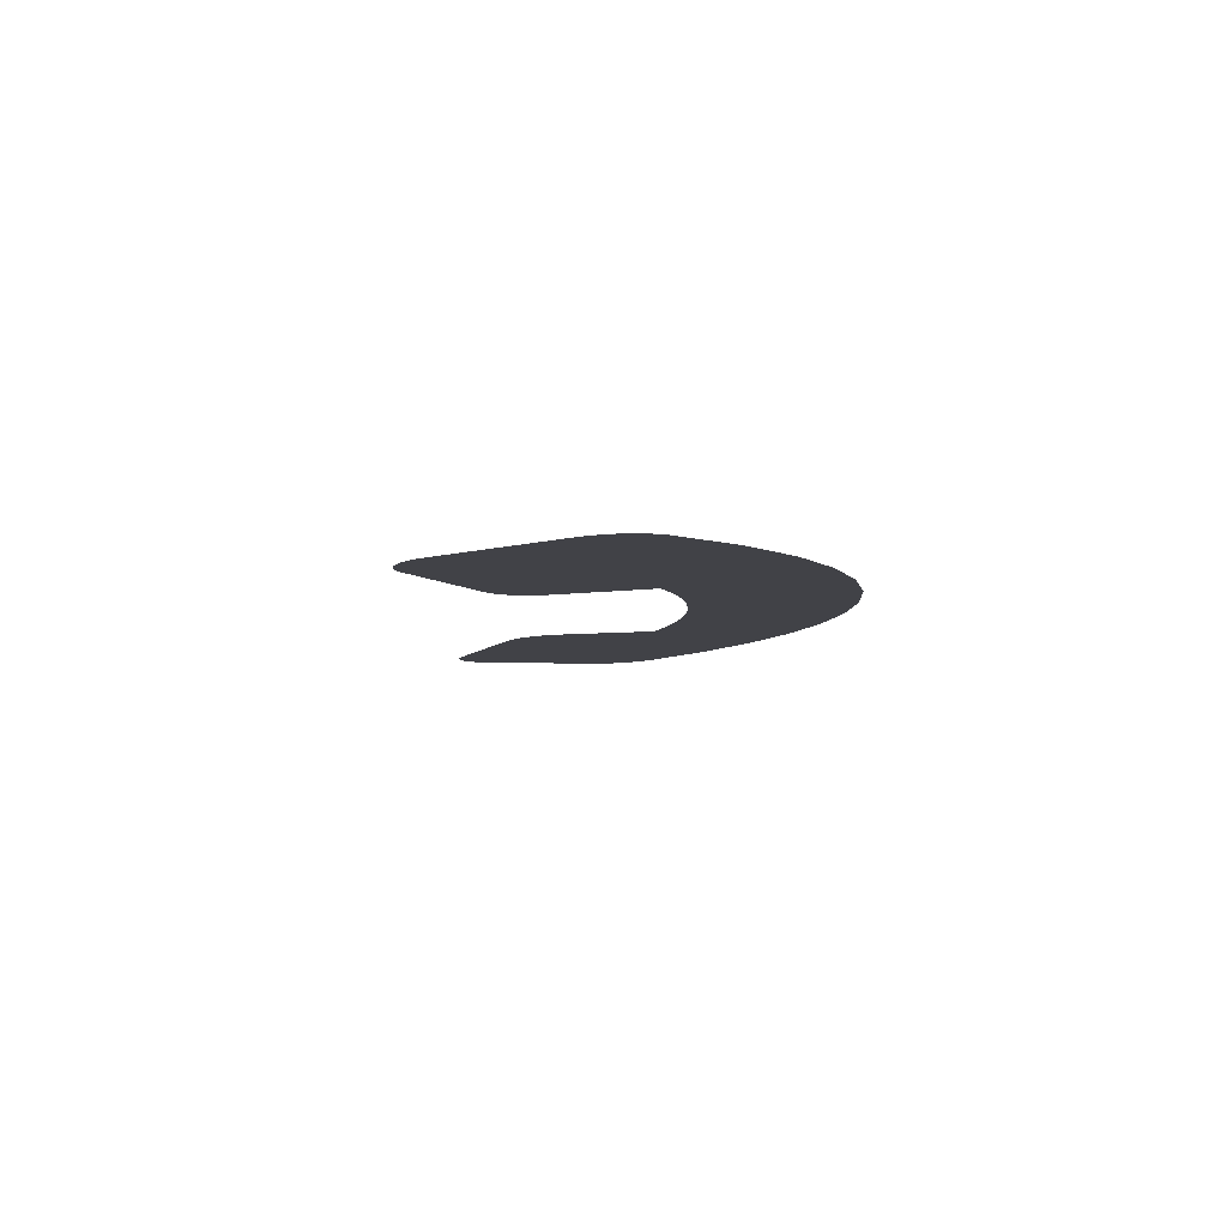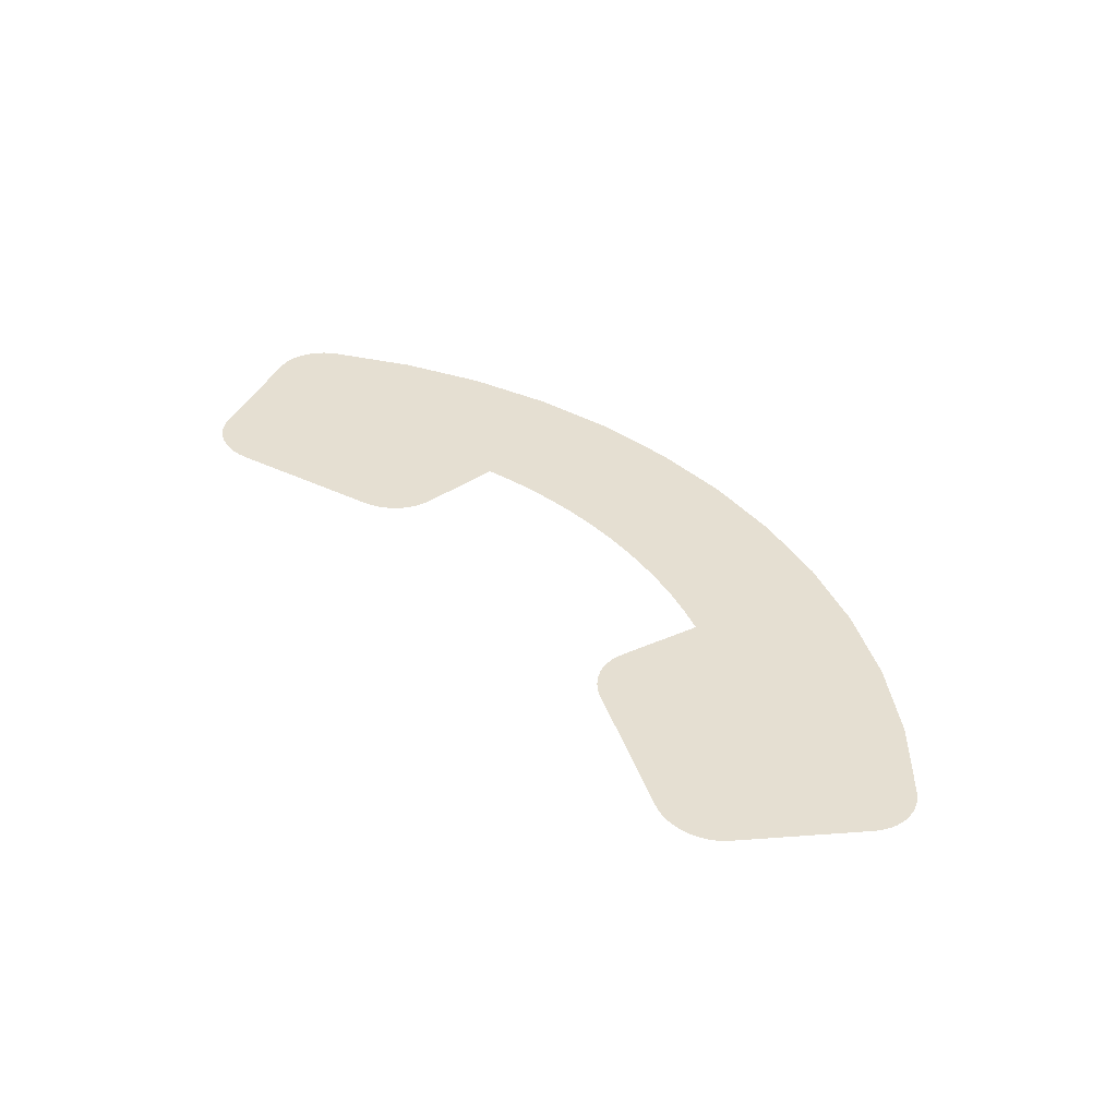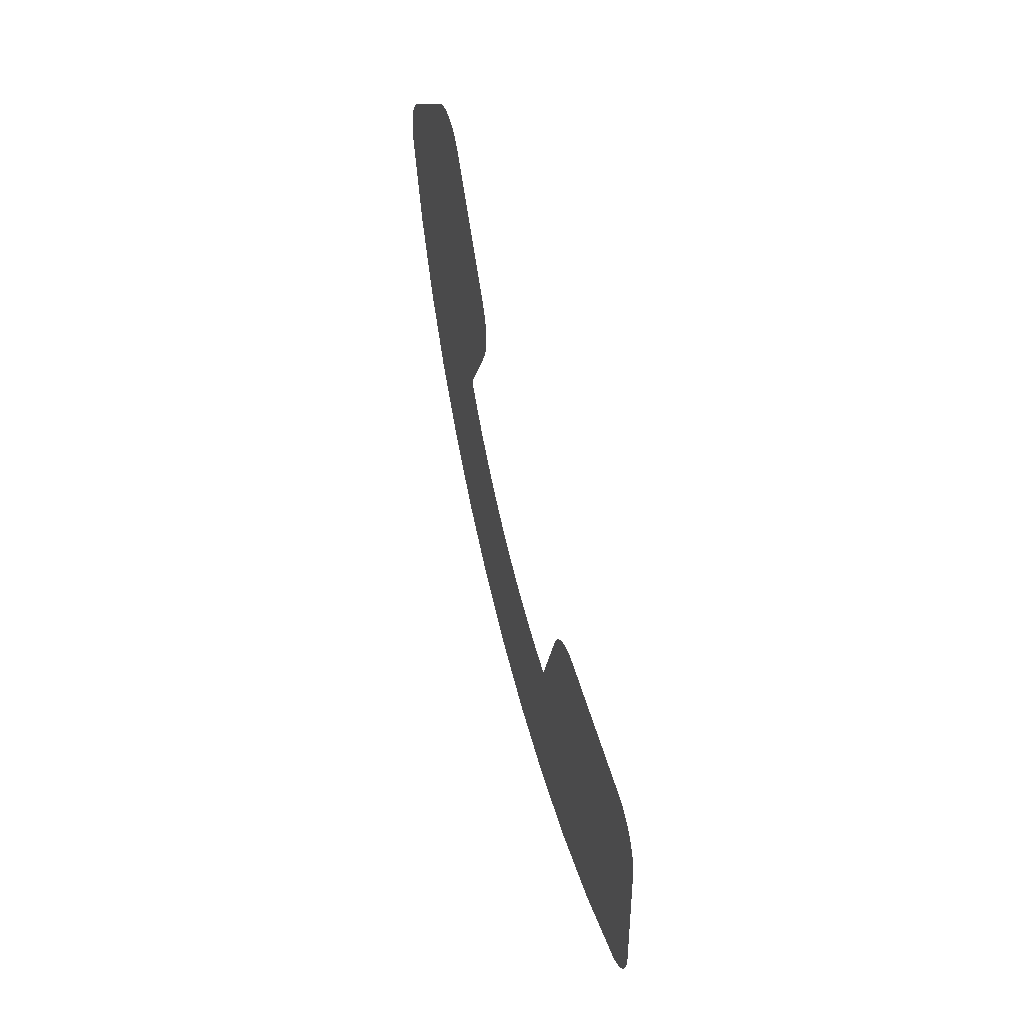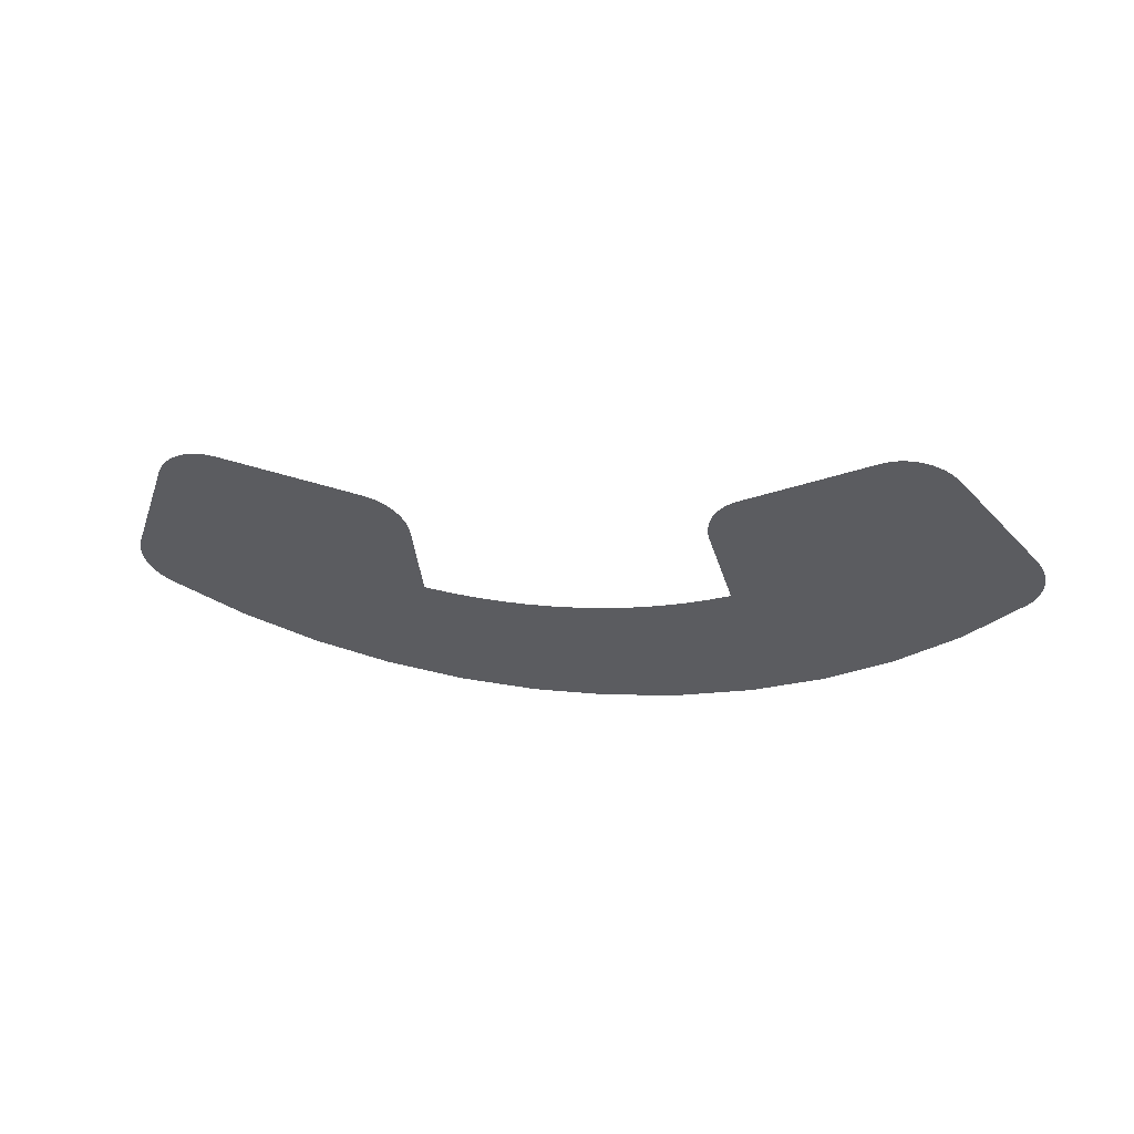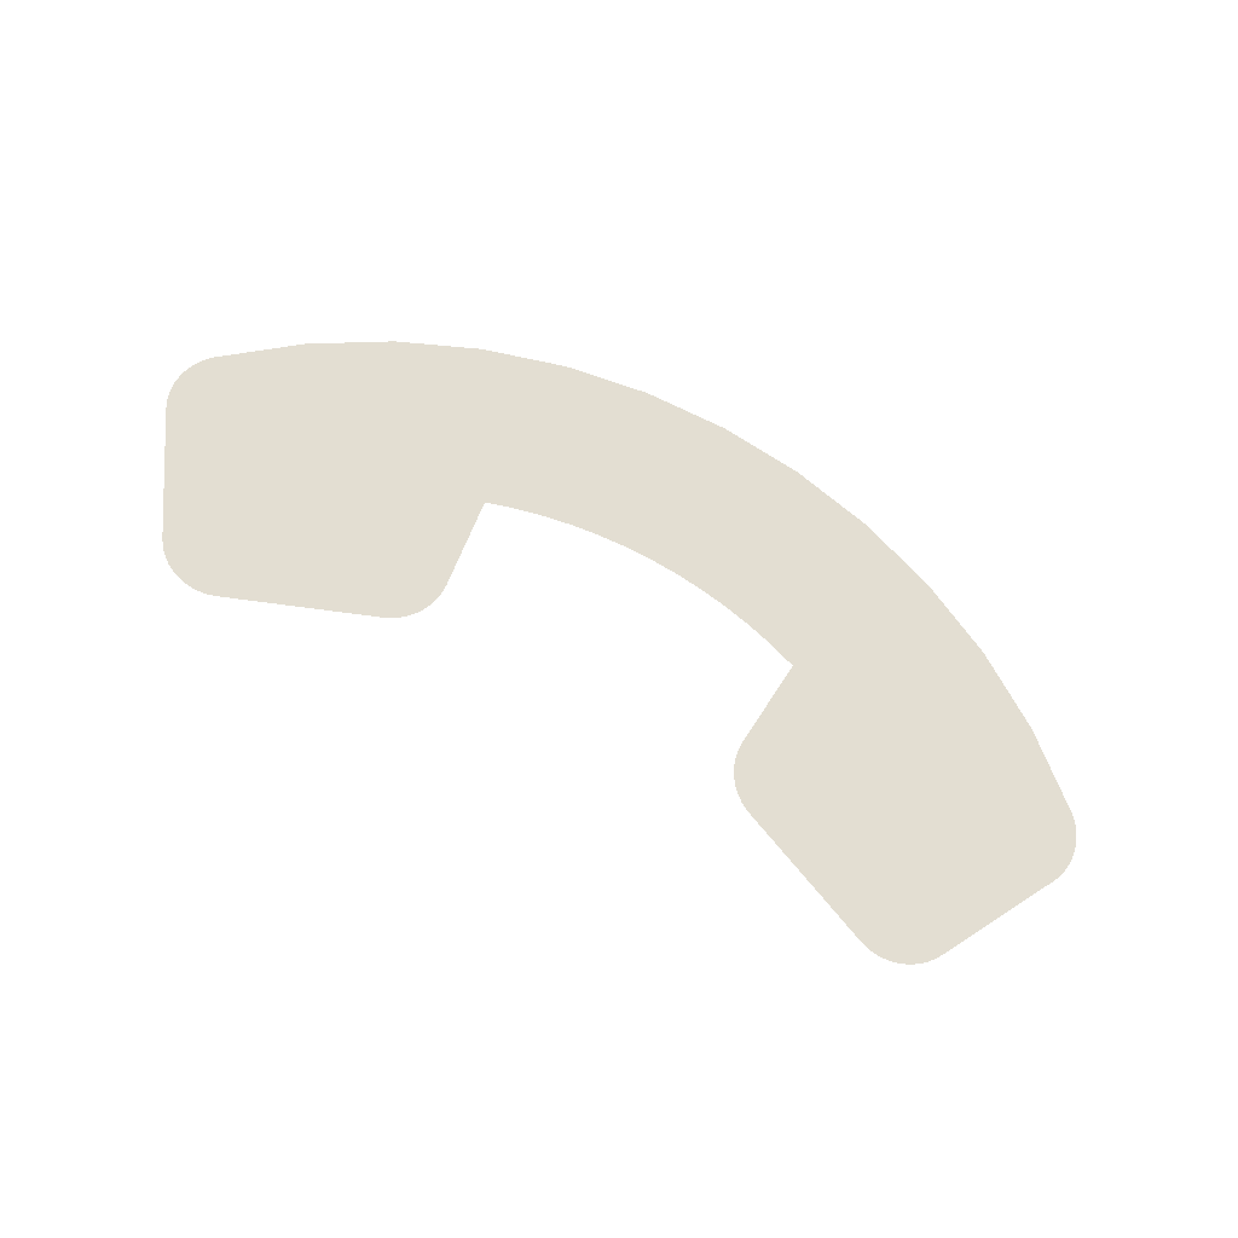
<metadata>
{"format":"obj","ext":"obj","renderer":"f3d","projection":"perspective","resolution":1024,"background":"white","views":[{"elev":-18.0,"azim":-101.6,"up":"+Z"},{"elev":26.3,"azim":-142.8,"up":"+Z"},{"elev":62.0,"azim":65.2,"up":"+Y"},{"elev":-41.1,"azim":179.0,"up":"+Z"},{"elev":61.0,"azim":-165.7,"up":"+Z"}]}
</metadata>
<code>
o Phone.svg
v 0.2397 -0.2132 -0.06298
v 0.2342 -0.2099 -0.06425
v 0.2285 -0.2074 -0.06551
v 0.2226 -0.2056 -0.06673
v 0.2165 -0.2046 -0.06792
v 0.2104 -0.2043 -0.06904
v 0.2044 -0.2047 -0.07011
v 0.1984 -0.2059 -0.0711
v 0.1925 -0.2078 -0.07201
v 0.1869 -0.2103 -0.07282
v 0.1815 -0.2136 -0.07351
v 0.1766 -0.2175 -0.07409
v 0.172 -0.2221 -0.07453
v 0.1654 -0.2296 -0.0751
v 0.1588 -0.2371 -0.07567
v 0.1522 -0.2446 -0.07624
v 0.1456 -0.252 -0.07681
v 0.139 -0.2595 -0.07737
v 0.1325 -0.267 -0.07794
v 0.1259 -0.2745 -0.07851
v 0.1193 -0.2819 -0.07908
v 0.1127 -0.2894 -0.07965
v 0.1061 -0.2969 -0.08021
v 0.09952 -0.3044 -0.08078
v 0.09293 -0.3119 -0.08135
v 0.08931 -0.3165 -0.08162
v 0.08626 -0.3214 -0.08177
v 0.08377 -0.3265 -0.08178
v 0.08186 -0.3318 -0.08168
v 0.08052 -0.3373 -0.08147
v 0.07977 -0.3429 -0.08114
v 0.0796 -0.3485 -0.0807
v 0.08003 -0.3541 -0.08015
v 0.08105 -0.3596 -0.0795
v 0.08266 -0.365 -0.07875
v 0.08488 -0.3702 -0.07791
v 0.08771 -0.3753 -0.07697
v 0.1345 -0.4387 -0.06314
v 0.1881 -0.4937 -0.04879
v 0.2475 -0.5402 -0.03409
v 0.3118 -0.5779 -0.01925
v 0.38 -0.6066 -0.004439
v 0.4511 -0.6263 0.01014
v 0.5243 -0.6365 0.0243
v 0.5986 -0.6373 0.03785
v 0.673 -0.6282 0.0506
v 0.7465 -0.6093 0.06236
v 0.8182 -0.5802 0.07295
v 0.8872 -0.5408 0.08217
v 0.8919 -0.5373 0.08273
v 0.8961 -0.5334 0.08316
v 0.8998 -0.5291 0.08347
v 0.903 -0.5244 0.08367
v 0.9057 -0.5195 0.08374
v 0.9079 -0.5143 0.0837
v 0.9095 -0.5089 0.08354
v 0.9105 -0.5034 0.08326
v 0.911 -0.4978 0.08287
v 0.9108 -0.4921 0.08237
v 0.9101 -0.4864 0.08175
v 0.9087 -0.4807 0.08102
v 0.9057 -0.4713 0.07969
v 0.9028 -0.4618 0.07837
v 0.8999 -0.4524 0.07704
v 0.8969 -0.4429 0.07571
v 0.894 -0.4335 0.07439
v 0.8911 -0.424 0.07306
v 0.8881 -0.4146 0.07173
v 0.8852 -0.4052 0.07041
v 0.8823 -0.3957 0.06908
v 0.8793 -0.3863 0.06775
v 0.8764 -0.3768 0.06643
v 0.8735 -0.3674 0.0651
v 0.8712 -0.3613 0.06418
v 0.8683 -0.3558 0.06318
v 0.8647 -0.3507 0.06211
v 0.8606 -0.3461 0.06098
v 0.8561 -0.3421 0.05981
v 0.8511 -0.3386 0.05861
v 0.8457 -0.3358 0.0574
v 0.84 -0.3337 0.05619
v 0.834 -0.3322 0.05498
v 0.8279 -0.3315 0.05381
v 0.8216 -0.3315 0.05267
v 0.8152 -0.3324 0.05158
v 0.8042 -0.3345 0.04976
v 0.7932 -0.3367 0.04793
v 0.7822 -0.3388 0.04611
v 0.7711 -0.3409 0.04429
v 0.7601 -0.3431 0.04246
v 0.7491 -0.3452 0.04064
v 0.738 -0.3473 0.03882
v 0.727 -0.3495 0.03699
v 0.716 -0.3516 0.03517
v 0.705 -0.3538 0.03334
v 0.6939 -0.3559 0.03152
v 0.6829 -0.358 0.0297
v 0.6774 -0.3594 0.02882
v 0.6721 -0.3614 0.02802
v 0.6672 -0.3638 0.02733
v 0.6625 -0.3668 0.02673
v 0.6582 -0.3702 0.02624
v 0.6543 -0.3741 0.02585
v 0.6508 -0.3783 0.02557
v 0.6477 -0.3829 0.0254
v 0.6451 -0.3878 0.02534
v 0.6431 -0.393 0.0254
v 0.6416 -0.3985 0.02559
v 0.6406 -0.4041 0.02589
v 0.6398 -0.411 0.02633
v 0.639 -0.4179 0.02676
v 0.6382 -0.4249 0.0272
v 0.6374 -0.4318 0.02763
v 0.6366 -0.4387 0.02807
v 0.6358 -0.4456 0.0285
v 0.635 -0.4525 0.02894
v 0.6342 -0.4594 0.02937
v 0.6334 -0.4663 0.02981
v 0.6326 -0.4732 0.03024
v 0.6318 -0.4802 0.03068
v 0.631 -0.4871 0.03111
v 0.606 -0.49 0.02682
v 0.581 -0.4914 0.0224
v 0.5561 -0.4913 0.01786
v 0.5312 -0.4899 0.01323
v 0.5066 -0.487 0.008502
v 0.4822 -0.4826 0.003703
v 0.458 -0.4769 -0.00116
v 0.4343 -0.4698 -0.006072
v 0.411 -0.4613 -0.01102
v 0.3881 -0.4514 -0.016
v 0.3659 -0.4402 -0.02098
v 0.3442 -0.4277 -0.02597
v 0.3463 -0.4211 -0.02614
v 0.3485 -0.4144 -0.02631
v 0.3506 -0.4078 -0.02648
v 0.3527 -0.4012 -0.02665
v 0.3549 -0.3946 -0.02682
v 0.357 -0.3879 -0.02699
v 0.3591 -0.3813 -0.02716
v 0.3613 -0.3747 -0.02733
v 0.3634 -0.368 -0.0275
v 0.3655 -0.3614 -0.02767
v 0.3676 -0.3548 -0.02784
v 0.3698 -0.3481 -0.02801
v 0.3712 -0.3426 -0.02821
v 0.3721 -0.337 -0.02853
v 0.3724 -0.3314 -0.02895
v 0.372 -0.3259 -0.02947
v 0.3711 -0.3205 -0.03009
v 0.3697 -0.3152 -0.0308
v 0.3677 -0.3102 -0.03159
v 0.3652 -0.3053 -0.03245
v 0.3621 -0.3008 -0.03338
v 0.3586 -0.2965 -0.03438
v 0.3546 -0.2927 -0.03543
v 0.3502 -0.2892 -0.03653
v 0.348 -0.2877 -0.03705
v 0.342 -0.2836 -0.03848
v 0.3329 -0.2774 -0.04066
v 0.3215 -0.2696 -0.04338
v 0.3086 -0.2607 -0.04647
v 0.295 -0.2513 -0.04974
v 0.2813 -0.2419 -0.05302
v 0.2684 -0.233 -0.05611
v 0.257 -0.2252 -0.05884
v 0.2479 -0.2189 -0.06101
v 0.2419 -0.2148 -0.06245
v 0.2397 -0.2132 -0.06298
v 0.2397 -0.2132 -0.06298
v 0.2397 -0.2132 -0.06298
v 0.2397 -0.2132 -0.06298
v 0.2397 -0.2132 -0.06298
v 0.2397 -0.2132 -0.06298
v 0.2397 -0.2132 -0.06298
v 0.2397 -0.2132 -0.06298
v 0.2397 -0.2132 -0.06298
v 0.2397 -0.2132 -0.06298
v 0.2397 -0.2132 -0.06298
v 0.2397 -0.2132 -0.06298
v 0.2397 -0.2132 -0.06298
v 0.2397 -0.2132 -0.06298
v 0.2397 -0.2132 -0.06298
v 0.2397 -0.2132 -0.06298
v 0.2397 -0.2132 -0.06298
v 0.2397 -0.2132 -0.06298
v 0.2397 -0.2132 -0.06298
v 0.2397 -0.2132 -0.06298
v 0.2397 -0.2132 -0.06298
v 0.2397 -0.2132 -0.06298
v 0.2397 -0.2132 -0.06298
v 0.2397 -0.2132 -0.06298
f 1 181 178
f 158 157 145
f 157 156 146
f 156 155 154
f 154 153 152
f 152 151 150
f 150 149 146
f 149 148 146
f 148 147 146
f 146 145 157
f 145 144 158
f 158 144 159
f 144 143 159
f 159 143 160
f 154 152 146
f 152 150 146
f 156 154 146
f 143 142 160
f 142 141 160
f 160 141 161
f 141 140 161
f 140 139 161
f 162 161 139
f 162 139 138
f 138 137 162
f 166 16 15
f 163 162 38
f 164 163 19
f 16 166 165
f 137 136 38
f 38 162 137
f 136 135 38
f 165 164 17
f 164 18 17
f 18 164 19
f 135 134 38
f 134 133 39
f 167 166 15
f 168 167 14
f 165 17 16
f 118 117 48
f 117 116 92
f 93 116 115
f 119 118 48
f 116 93 92
f 94 115 114
f 120 119 48
f 115 94 93
f 4 3 2
f 6 5 4
f 8 7 4
f 7 6 4
f 10 9 12
f 9 8 12
f 12 11 10
f 14 13 168
f 13 12 4
f 15 14 167
f 13 4 2
f 110 109 97
f 109 108 104
f 98 109 100
f 108 107 106
f 106 105 104
f 104 103 109
f 103 102 109
f 102 101 100
f 100 99 98
f 98 97 109
f 97 96 110
f 111 96 95
f 96 111 110
f 117 92 48
f 102 100 109
f 106 104 108
f 95 94 113
f 112 111 95
f 91 90 67
f 90 89 68
f 68 89 69
f 92 91 48
f 120 48 47
f 113 112 95
f 114 113 94
f 89 88 69
f 90 68 67
f 88 87 70
f 69 88 70
f 86 85 72
f 85 84 73
f 86 72 71
f 87 86 71
f 121 120 47
f 84 83 82
f 82 81 80
f 80 79 82
f 79 78 82
f 78 77 74
f 77 76 74
f 76 75 74
f 74 73 82
f 73 72 85
f 82 73 84
f 70 87 71
f 82 78 74
f 91 67 48
f 67 66 48
f 66 65 48
f 65 64 48
f 64 63 49
f 48 64 49
f 122 121 45
f 62 61 49
f 61 60 50
f 63 62 49
f 61 50 49
f 60 59 58
f 58 57 56
f 56 55 54
f 54 53 50
f 53 52 50
f 52 51 50
f 47 46 121
f 122 45 123
f 46 45 121
f 45 44 124
f 44 43 126
f 43 42 128
f 44 125 124
f 42 41 130
f 41 40 133
f 40 39 133
f 39 38 134
f 38 37 22
f 37 36 25
f 38 22 21
f 36 35 34
f 34 33 32
f 32 31 30
f 30 29 26
f 29 28 26
f 28 27 26
f 26 25 36
f 25 24 37
f 24 23 37
f 34 32 36
f 32 30 36
f 26 36 30
f 41 133 132
f 163 38 19
f 45 124 123
f 125 44 126
f 58 56 50
f 56 54 50
f 60 58 50
f 23 22 37
f 21 20 38
f 20 19 38
f 126 43 127
f 127 43 128
f 13 2 1
f 168 13 1
f 12 8 4
f 129 128 42
f 130 129 42
f 131 130 41
f 132 131 41
f 1 192 191
f 171 170 169
f 169 168 1
f 191 190 189
f 171 169 1
f 191 189 188
f 172 171 1
f 191 188 187
f 173 172 1
f 191 187 186
f 174 173 1
f 191 186 185
f 175 174 1
f 191 185 184
f 176 175 1
f 191 184 183
f 177 176 1
f 191 183 182
f 178 177 1
f 180 179 178
f 191 182 181
f 1 191 181
f 181 180 178

</code>
